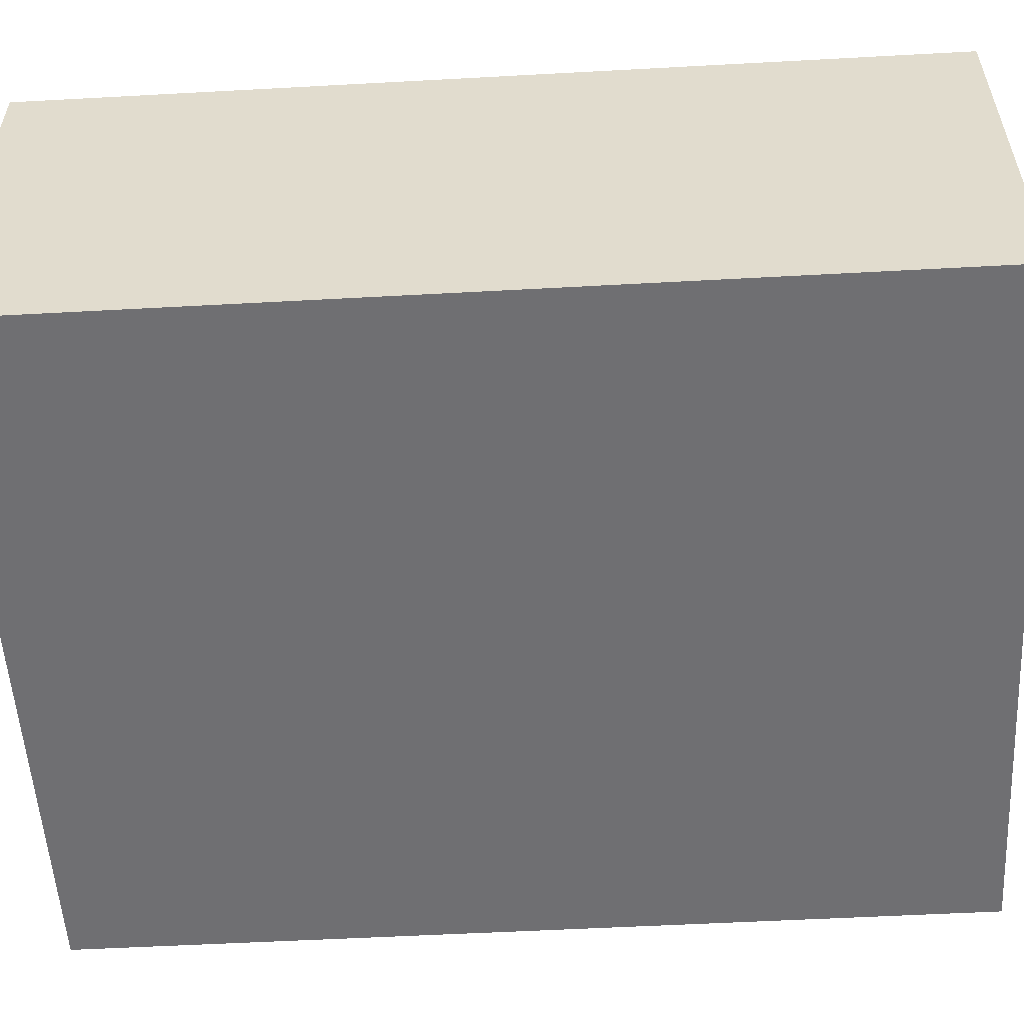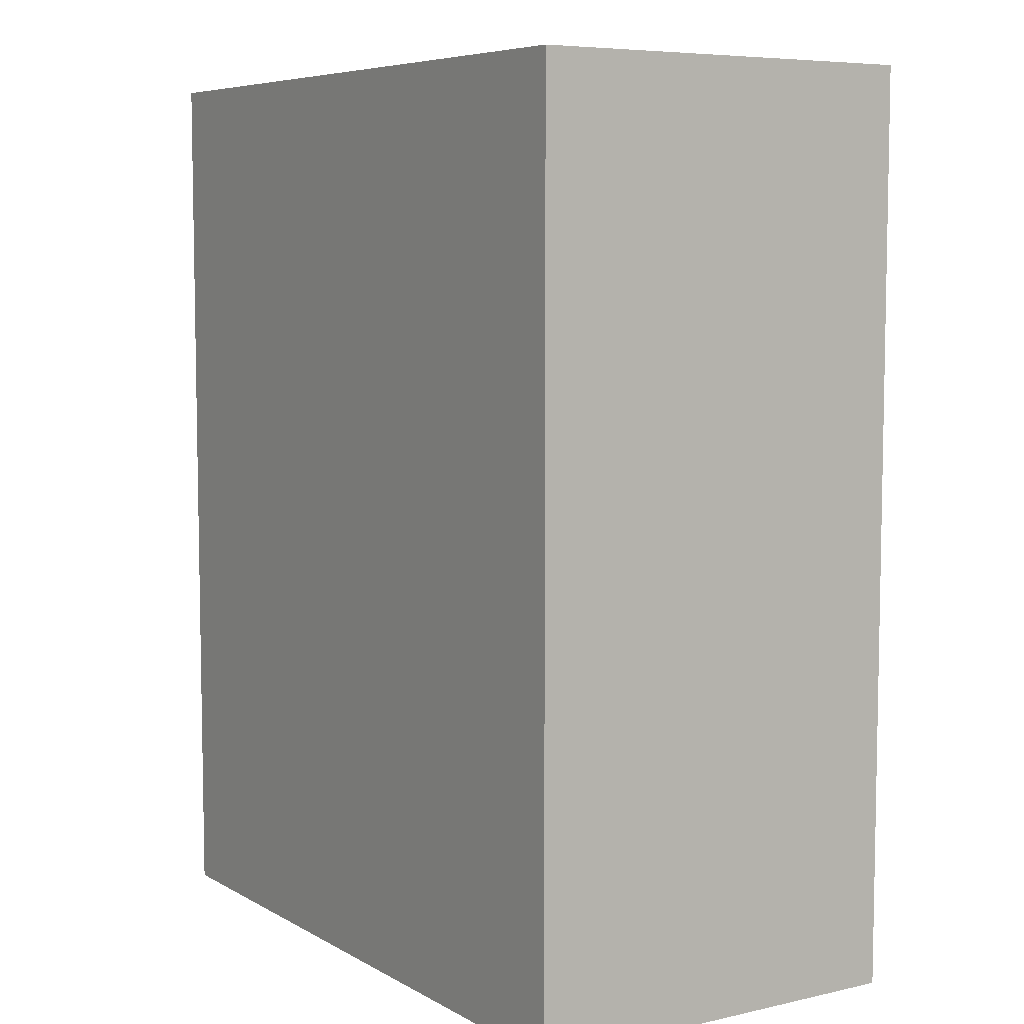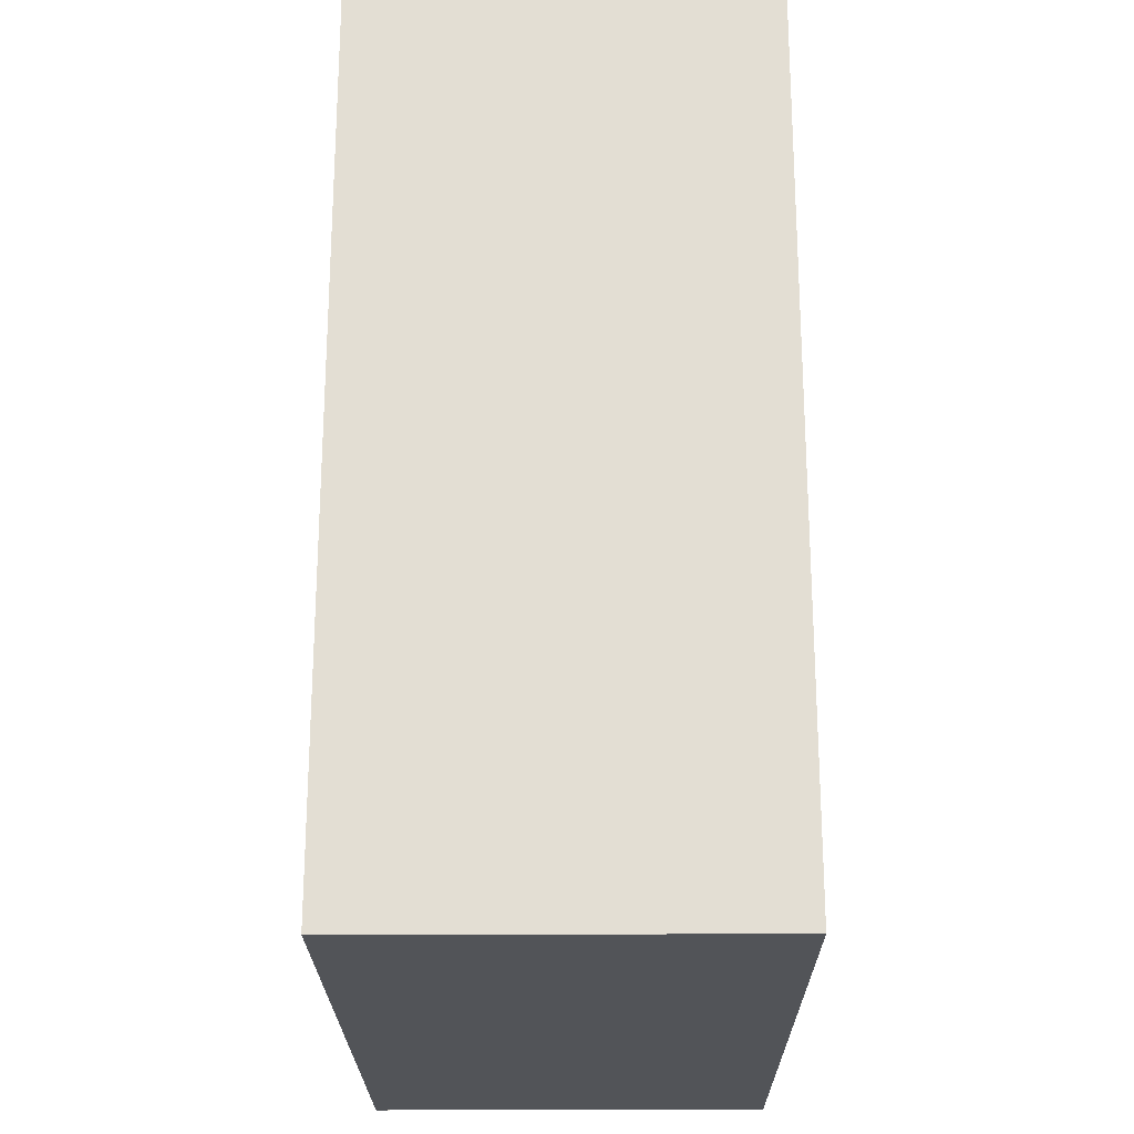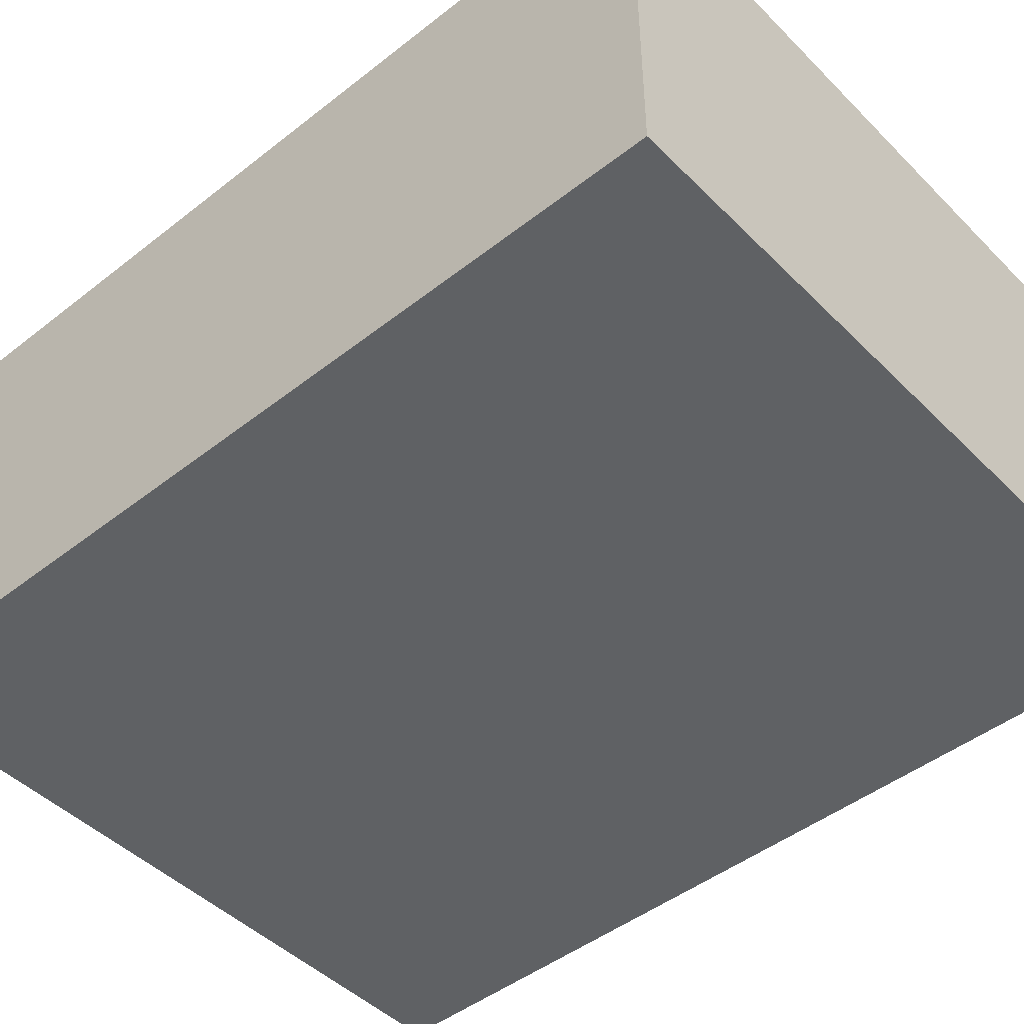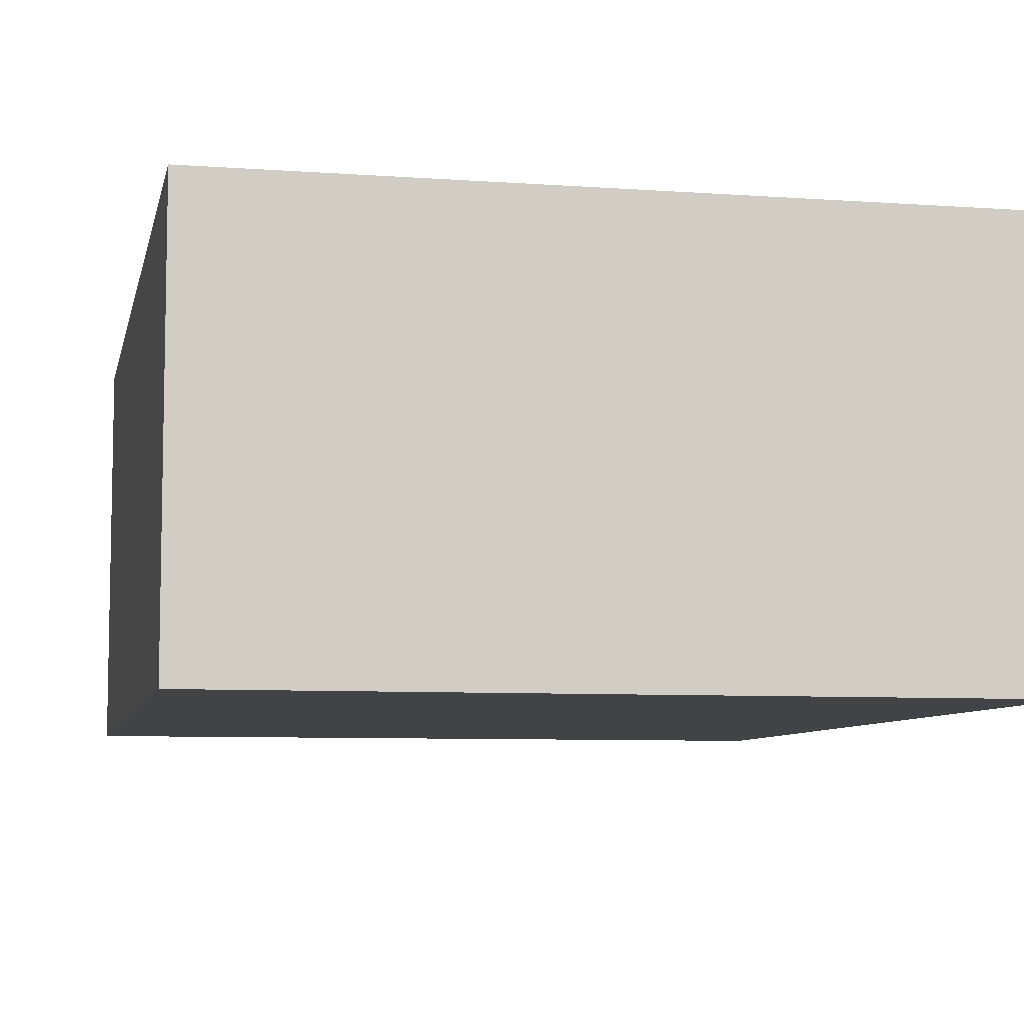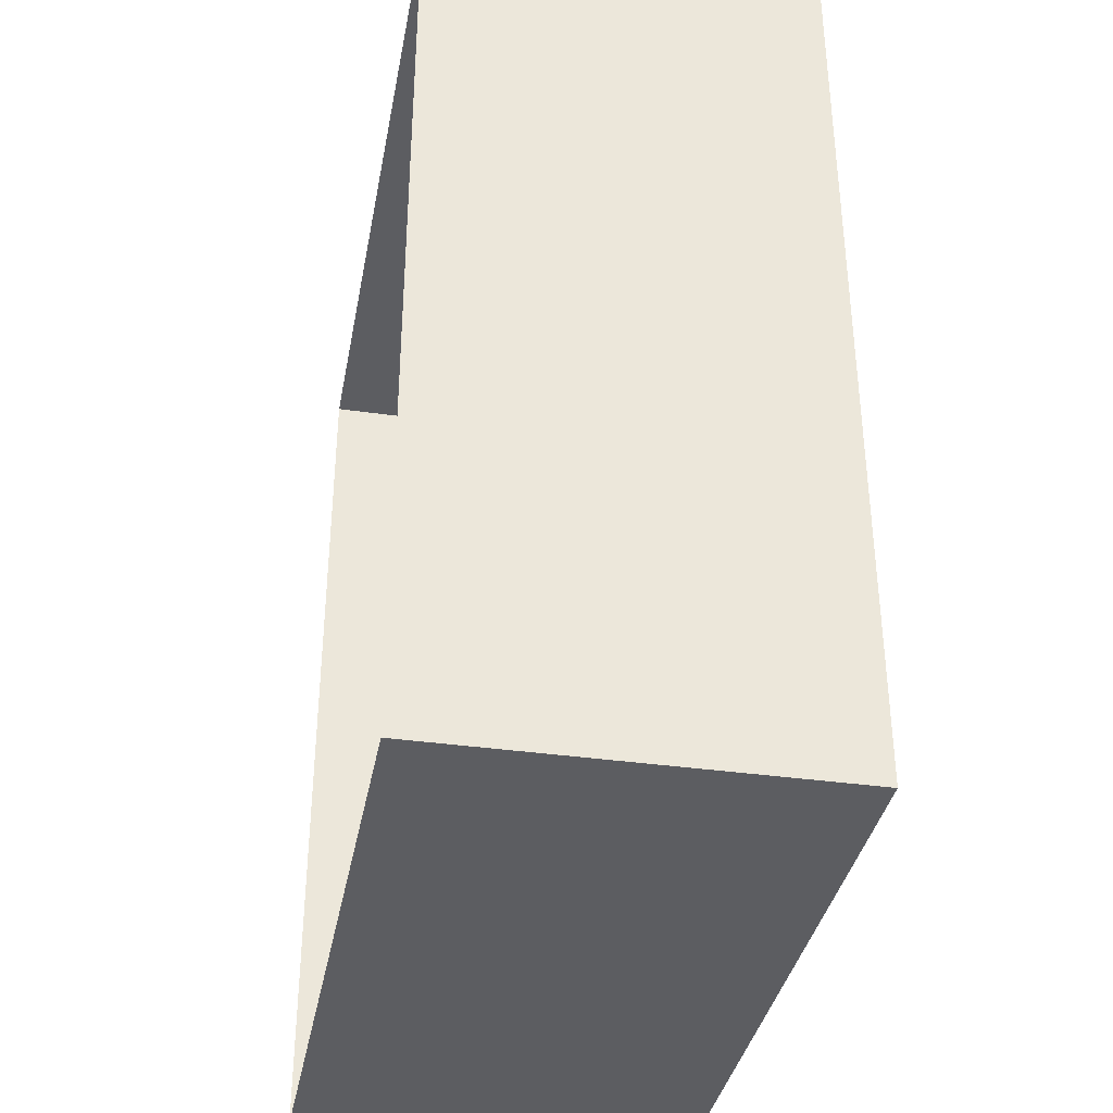
<metadata>
{"format":"obj","ext":"obj","renderer":"f3d","projection":"perspective","resolution":1024,"background":"white","views":[{"elev":-54.7,"azim":93.3,"up":"+Y"},{"elev":6.8,"azim":57.0,"up":"+Z"},{"elev":-22.9,"azim":90.4,"up":"+Z"},{"elev":-46.6,"azim":131.7,"up":"+Y"},{"elev":-7.4,"azim":-11.6,"up":"+Y"},{"elev":-36.4,"azim":-100.5,"up":"+Z"}]}
</metadata>
<code>
o cozinha
v 0.775 0 0.9724
v 0.775 -0 -0.974
v -0.7664 -0 -0.974
v -0.7664 0.8527 -0.974
v 0.775 0.8527 -0.974
v -0.7664 0 0.9724
v -0.7664 0.8527 0.9724
v 0.775 0.8527 0.9724
f 3 2 5 4
f 2 1 8 5
f 1 2 3 6
f 6 3 4 7
f 1 6 7 8

</code>
